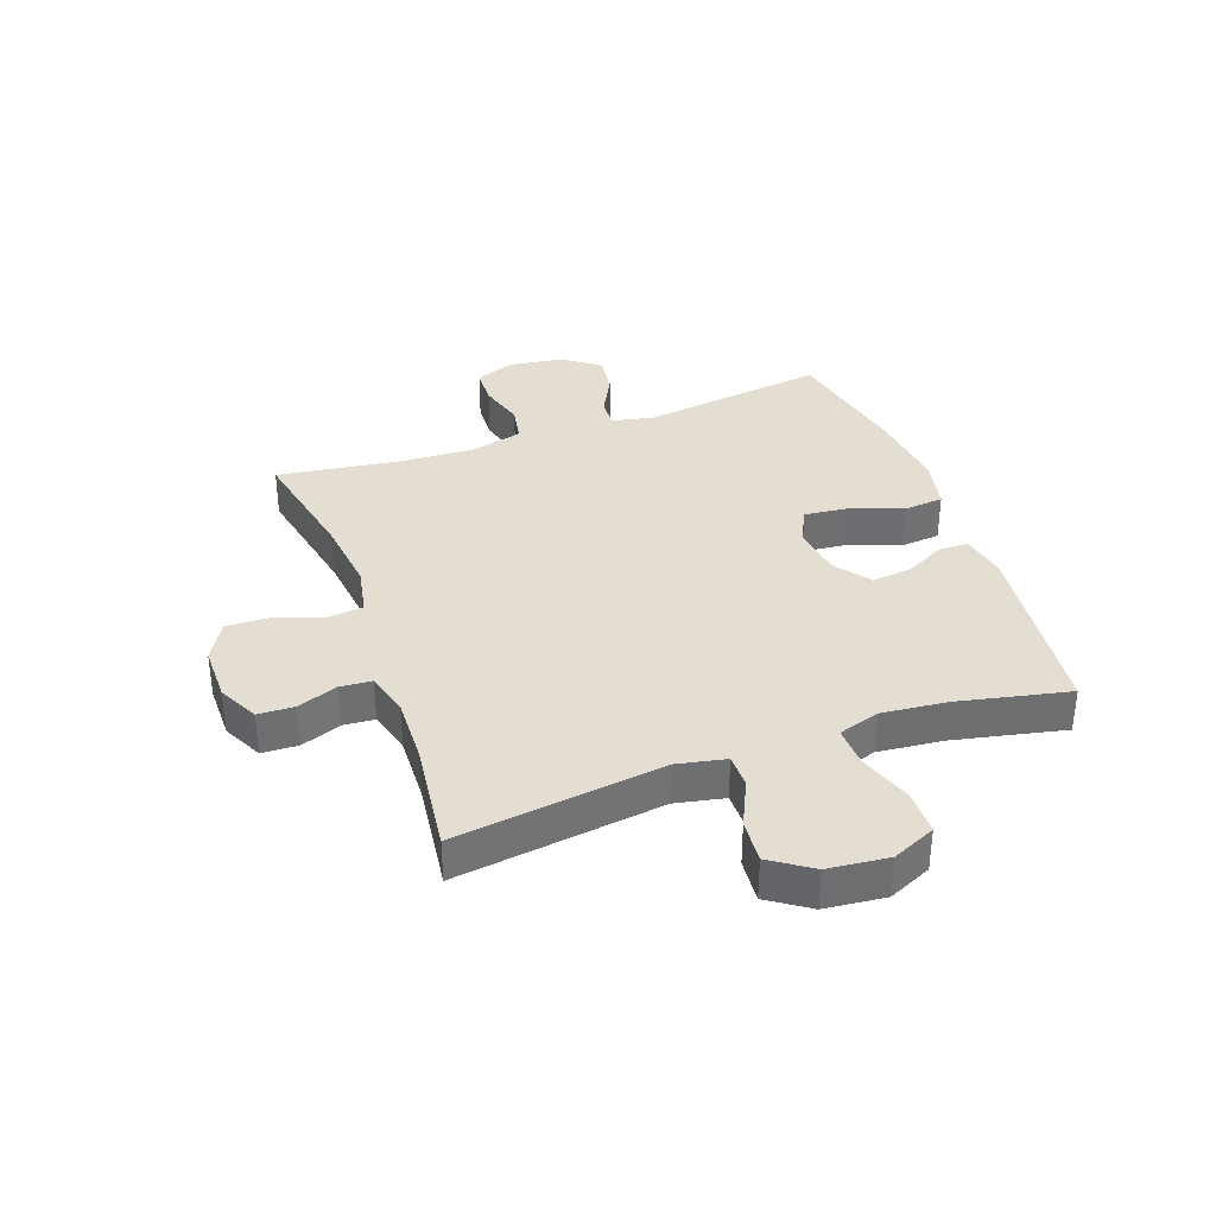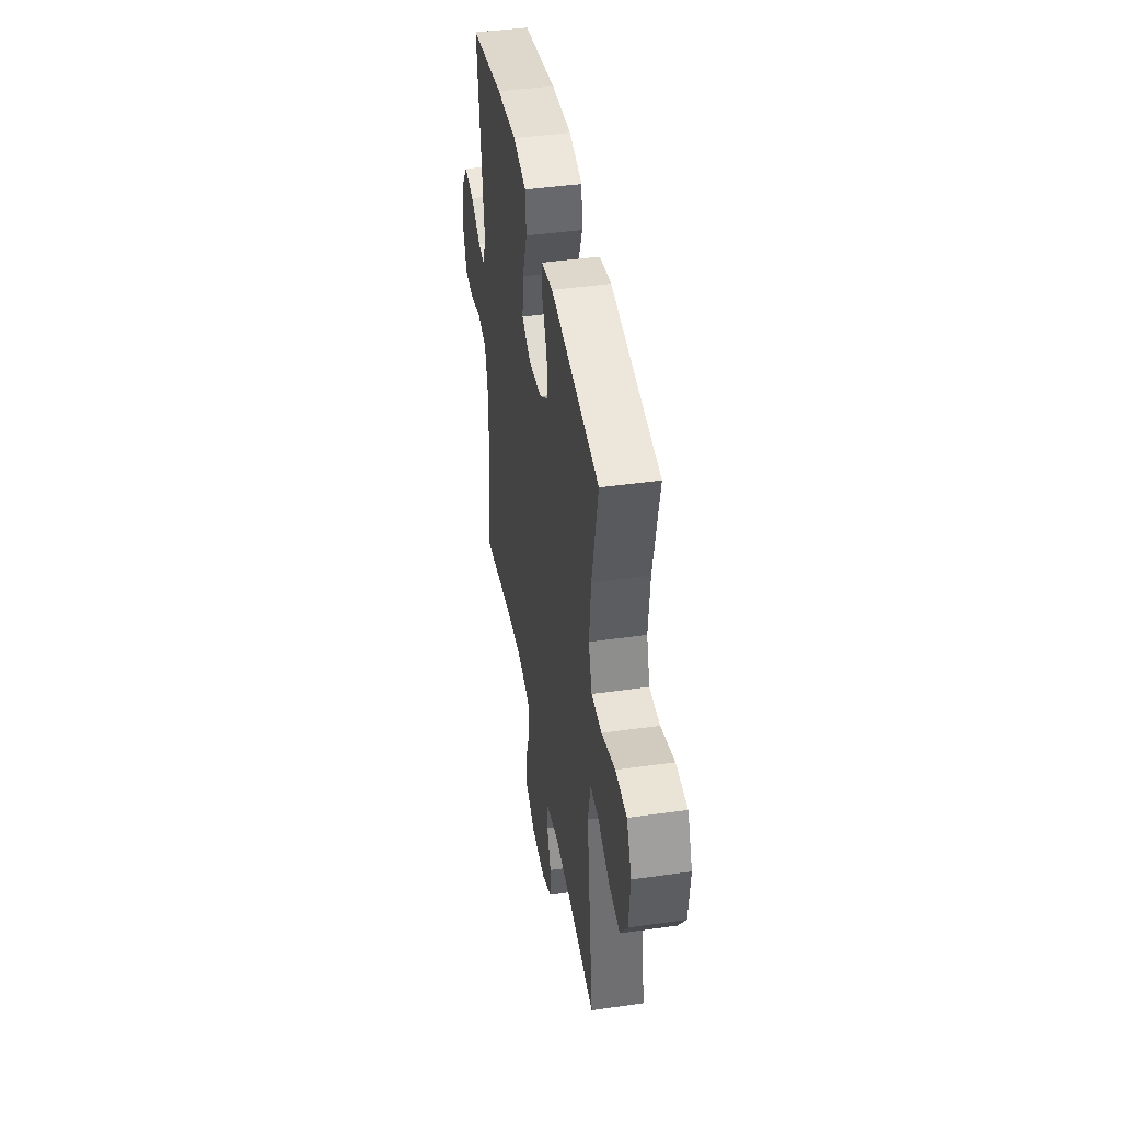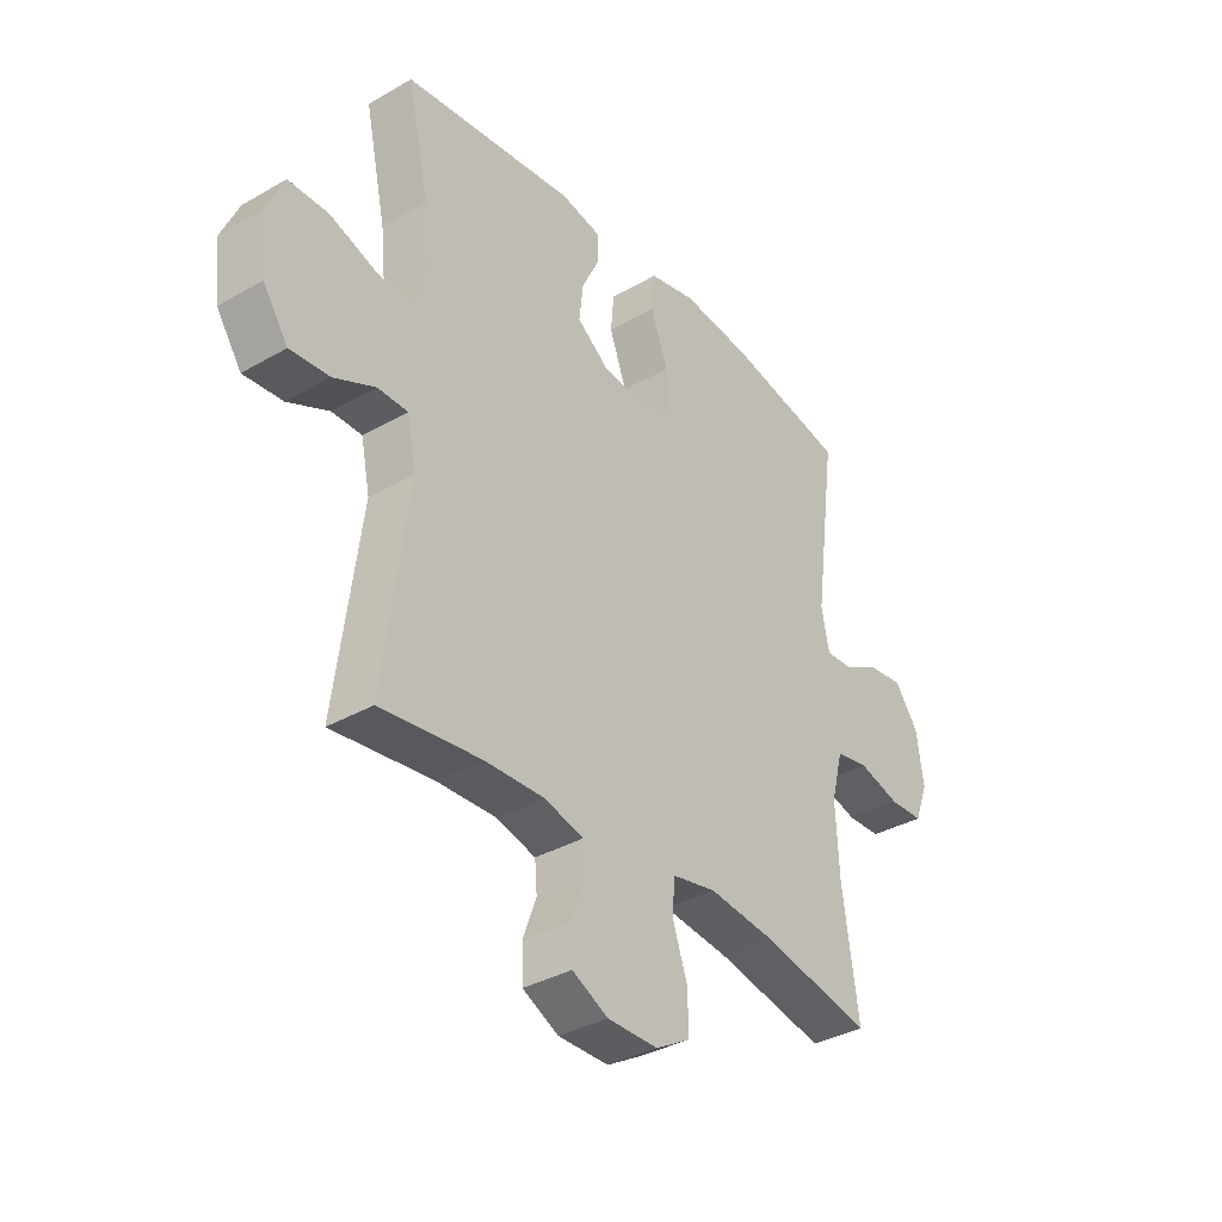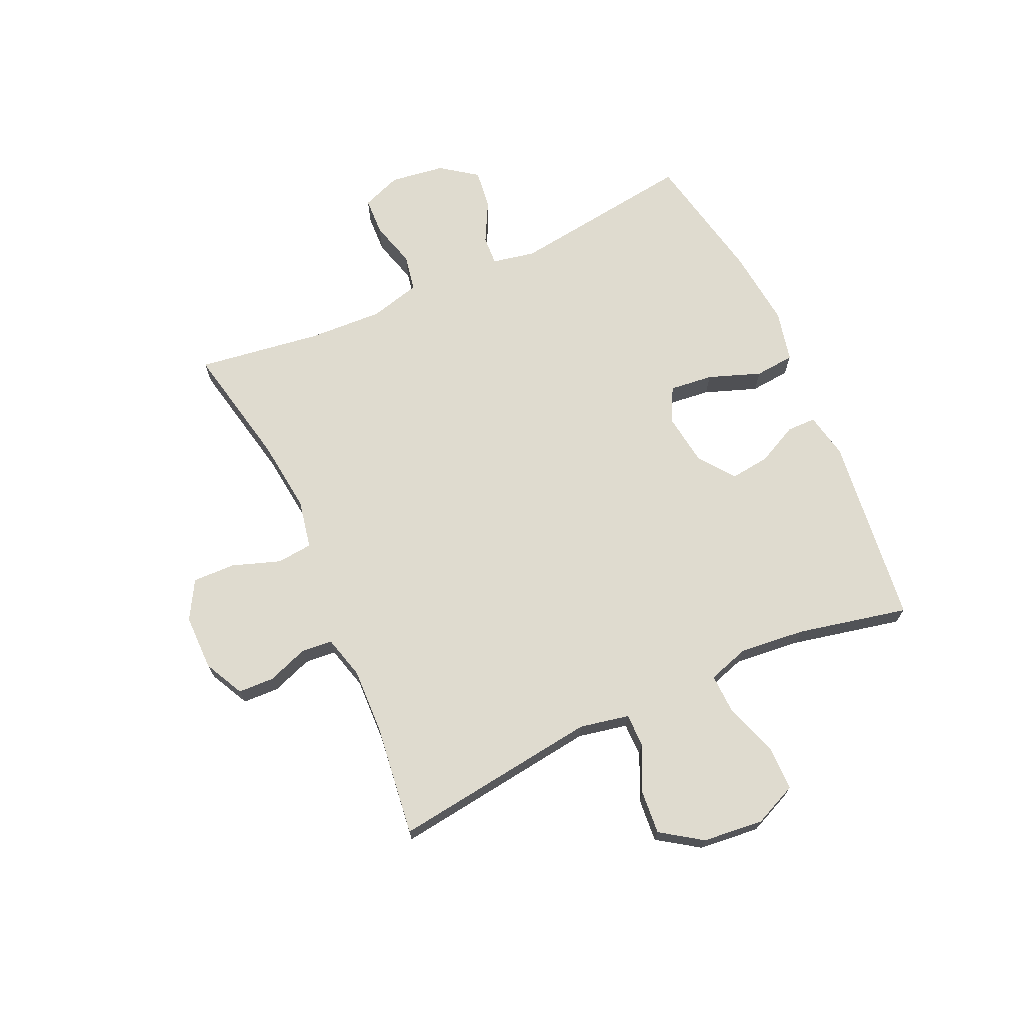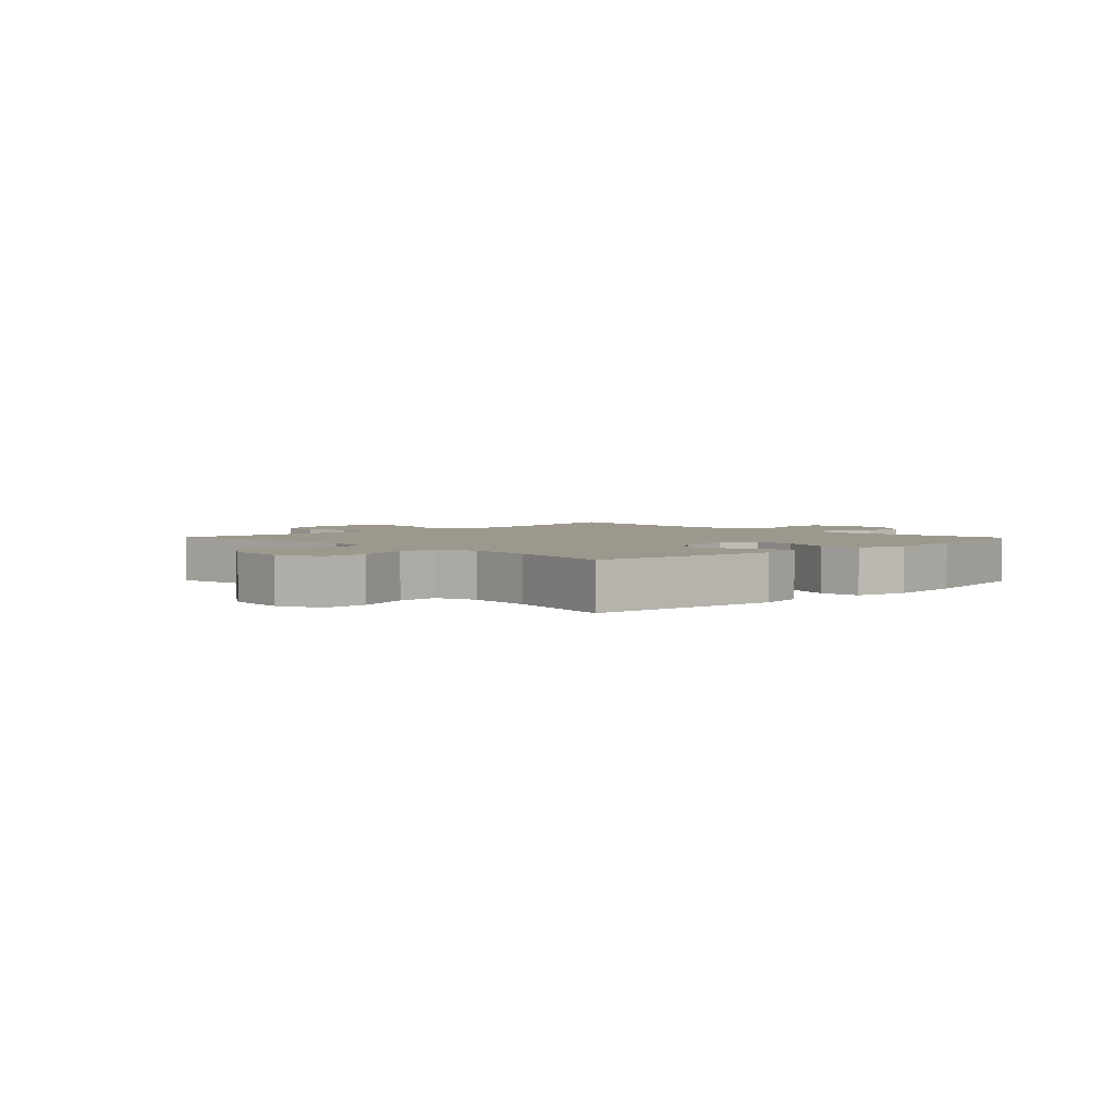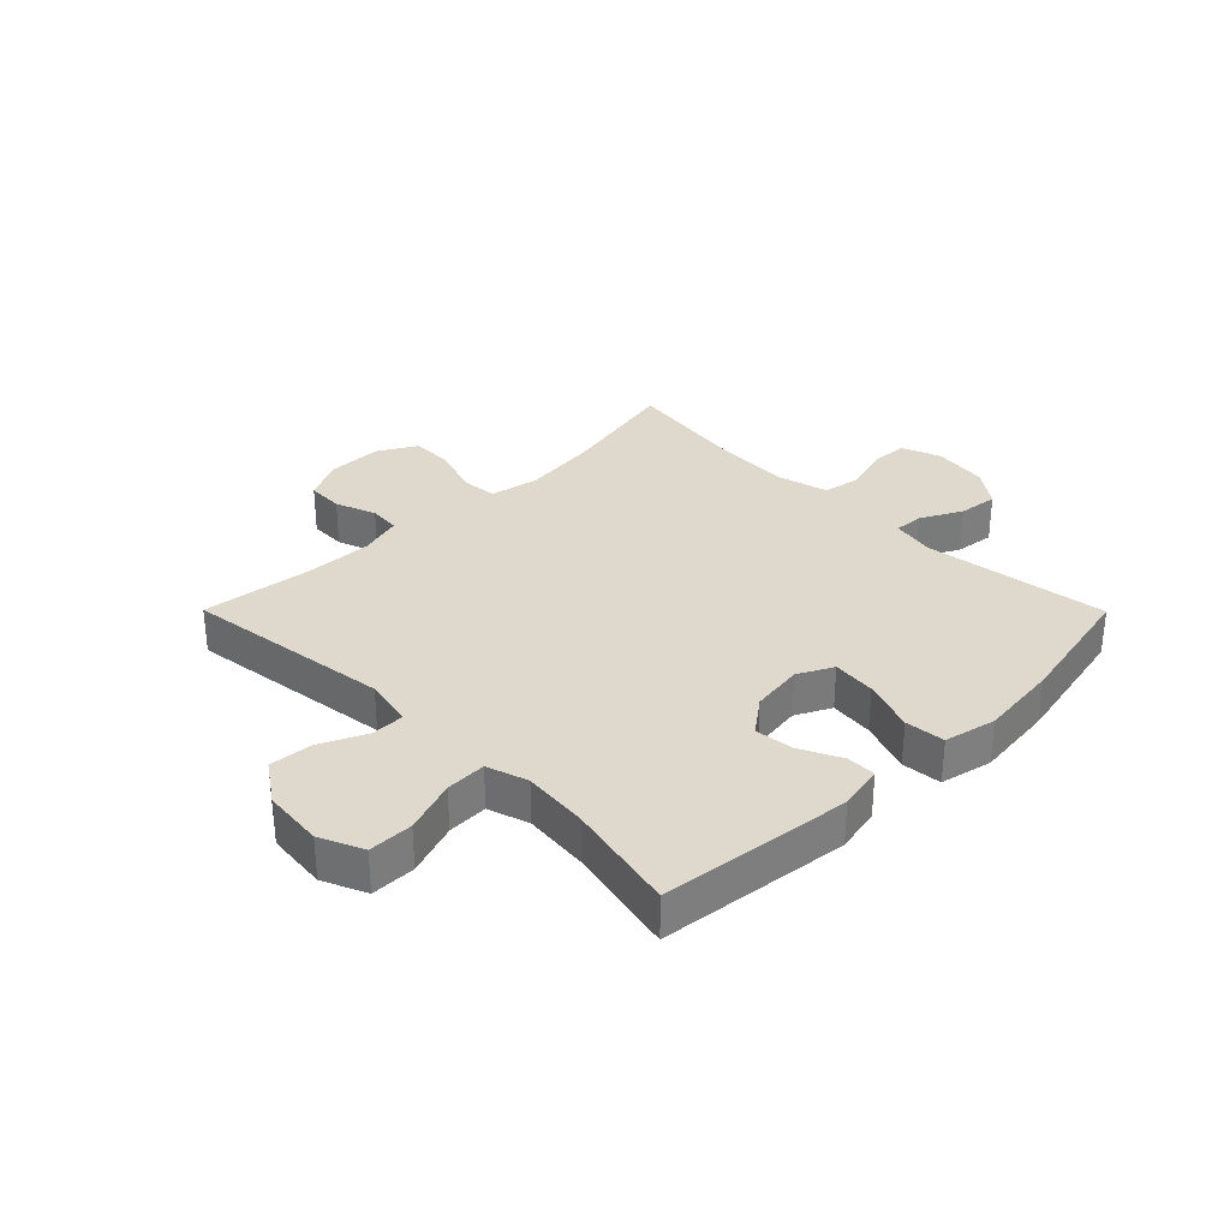
<metadata>
{"format":"obj","ext":"obj","renderer":"f3d","projection":"perspective","resolution":1024,"background":"white","views":[{"elev":36.0,"azim":-109.8,"up":"+Y"},{"elev":43.3,"azim":-99.6,"up":"+Z"},{"elev":-35.4,"azim":-52.7,"up":"+Z"},{"elev":70.3,"azim":-114.4,"up":"+Y"},{"elev":3.1,"azim":-44.3,"up":"+Y"},{"elev":32.0,"azim":-44.8,"up":"+Y"}]}
</metadata>
<code>
o path7684
v -0.3024 0.0375 -0.4645
v -0.1867 0.0375 -0.4604
v -0.1111 0.0375 -0.481
v -0.1066 0.0375 -0.5353
v -0.1325 0.0375 -0.6062
v -0.1302 0.0375 -0.6695
v -0.06073 0.0375 -0.7046
v 0.03682 0.0375 -0.7047
v 0.1038 0.0375 -0.6663
v 0.1017 0.0375 -0.5918
v 0.07271 0.0375 -0.5076
v 0.07902 0.0375 -0.4456
v 0.1636 0.0375 -0.4289
v 0.292 0.0375 -0.4438
v 0.506 0.0375 -0.4883
v 0.4753 0.0375 -0.2722
v 0.469 0.0375 -0.1415
v 0.492 0.0375 -0.05295
v 0.5554 0.0375 -0.04085
v 0.636 0.0375 -0.0637
v 0.702 0.0375 -0.06107
v 0.728 0.0375 0.007538
v 0.7146 0.0375 0.1028
v 0.6688 0.0375 0.1656
v 0.6002 0.0375 0.157
v 0.5289 0.0375 0.1196
v 0.4778 0.0375 0.1166
v 0.4628 0.0375 0.1915
v 0.506 0.0375 0.5136
v 0.2773 0.0375 0.5604
v 0.1402 0.0375 0.5752
v 0.04992 0.0375 0.5551
v 0.04368 0.0375 0.4857
v 0.07709 0.0375 0.3943
v 0.0854 0.0375 0.3183
v 0.02464 0.0375 0.2874
v -0.06622 0.0375 0.2999
v -0.1274 0.0375 0.3462
v -0.1196 0.0375 0.4147
v -0.0847 0.0375 0.4853
v -0.08523 0.0375 0.5364
v -0.1643 0.0375 0.5524
v -0.4957 0.0375 0.5136
v -0.4539 0.0375 0.3203
v -0.4424 0.0375 0.2059
v -0.4651 0.0375 0.1342
v -0.5359 0.0375 0.1365
v -0.6283 0.0375 0.1687
v -0.7058 0.0375 0.1679
v -0.7392 0.0375 0.09262
v -0.7283 0.0375 -0.01323
v -0.6799 0.0375 -0.08441
v -0.6041 0.0375 -0.07805
v -0.5241 0.0375 -0.04066
v -0.466 0.0375 -0.04111
v -0.4484 0.0375 -0.1271
v -0.4957 0.0375 -0.4883
v -0.3024 -0.0375 -0.4645
v -0.1867 -0.0375 -0.4604
v -0.1111 -0.0375 -0.481
v -0.1066 -0.0375 -0.5353
v -0.1325 -0.0375 -0.6062
v -0.1302 -0.0375 -0.6695
v -0.06073 -0.0375 -0.7046
v 0.03682 -0.0375 -0.7047
v 0.1038 -0.0375 -0.6663
v 0.1017 -0.0375 -0.5918
v 0.07271 -0.0375 -0.5076
v 0.07902 -0.0375 -0.4456
v 0.1636 -0.0375 -0.4289
v 0.292 -0.0375 -0.4438
v 0.506 -0.0375 -0.4883
v 0.4753 -0.0375 -0.2722
v 0.469 -0.0375 -0.1415
v 0.492 -0.0375 -0.05295
v 0.5554 -0.0375 -0.04085
v 0.636 -0.0375 -0.0637
v 0.702 -0.0375 -0.06107
v 0.728 -0.0375 0.007538
v 0.7146 -0.0375 0.1028
v 0.6688 -0.0375 0.1656
v 0.6002 -0.0375 0.157
v 0.5289 -0.0375 0.1196
v 0.4778 -0.0375 0.1166
v 0.4628 -0.0375 0.1915
v 0.506 -0.0375 0.5136
v 0.2773 -0.0375 0.5604
v 0.1402 -0.0375 0.5752
v 0.04992 -0.0375 0.5551
v 0.04368 -0.0375 0.4857
v 0.07709 -0.0375 0.3943
v 0.0854 -0.0375 0.3183
v 0.02464 -0.0375 0.2874
v -0.06622 -0.0375 0.2999
v -0.1274 -0.0375 0.3462
v -0.1196 -0.0375 0.4147
v -0.0847 -0.0375 0.4853
v -0.08523 -0.0375 0.5364
v -0.1643 -0.0375 0.5524
v -0.4957 -0.0375 0.5136
v -0.4539 -0.0375 0.3203
v -0.4424 -0.0375 0.2059
v -0.4651 -0.0375 0.1342
v -0.5359 -0.0375 0.1365
v -0.6283 -0.0375 0.1687
v -0.7058 -0.0375 0.1679
v -0.7392 -0.0375 0.09262
v -0.7283 -0.0375 -0.01323
v -0.6799 -0.0375 -0.08441
v -0.6041 -0.0375 -0.07805
v -0.5241 -0.0375 -0.04066
v -0.466 -0.0375 -0.04111
v -0.4484 -0.0375 -0.1271
v -0.4957 -0.0375 -0.4883
v -0.7058 0.0375 0.1679
v -0.7058 0.0375 0.1679
v -0.7392 0.0375 0.09262
v -0.7283 0.0375 -0.01323
v -0.6799 0.0375 -0.08441
v -0.6799 0.0375 -0.08441
v -0.6283 0.0375 0.1687
v -0.6041 0.0375 -0.07805
v -0.5359 0.0375 0.1365
v -0.5241 0.0375 -0.04066
v -0.4651 0.0375 0.1342
v -0.4651 0.0375 0.1342
v -0.466 0.0375 -0.04111
v -0.466 0.0375 -0.04111
v -0.4957 0.0375 0.5136
v -0.4957 0.0375 0.5136
v -0.4539 0.0375 0.3203
v -0.4484 0.0375 -0.1271
v -0.4424 0.0375 0.2059
v -0.4957 0.0375 -0.4883
v -0.4957 0.0375 -0.4883
v -0.3024 0.0375 -0.4645
v -0.1867 0.0375 -0.4604
v -0.1643 0.0375 0.5524
v -0.1111 0.0375 -0.481
v -0.1111 0.0375 -0.481
v -0.08523 0.0375 0.5364
v -0.08523 0.0375 0.5364
v -0.1274 0.0375 0.3462
v -0.1196 0.0375 0.4147
v -0.1066 0.0375 -0.5353
v -0.1325 0.0375 -0.6062
v -0.1302 0.0375 -0.6695
v -0.1302 0.0375 -0.6695
v -0.06073 0.0375 -0.7046
v -0.06622 0.0375 0.2999
v -0.0847 0.0375 0.4853
v 0.02464 0.0375 0.2874
v 0.03682 0.0375 -0.7047
v 0.0854 0.0375 0.3183
v 0.0854 0.0375 0.3183
v 0.1038 0.0375 -0.6663
v 0.1038 0.0375 -0.6663
v 0.04992 0.0375 0.5551
v 0.04992 0.0375 0.5551
v 0.04368 0.0375 0.4857
v 0.07709 0.0375 0.3943
v 0.1402 0.0375 0.5752
v 0.07271 0.0375 -0.5076
v 0.07902 0.0375 -0.4456
v 0.07902 0.0375 -0.4456
v 0.1017 0.0375 -0.5918
v 0.1636 0.0375 -0.4289
v 0.2773 0.0375 0.5604
v 0.292 0.0375 -0.4438
v 0.506 0.0375 0.5136
v 0.506 0.0375 0.5136
v 0.4778 0.0375 0.1166
v 0.4778 0.0375 0.1166
v 0.4628 0.0375 0.1915
v 0.469 0.0375 -0.1415
v 0.492 0.0375 -0.05295
v 0.492 0.0375 -0.05295
v 0.4753 0.0375 -0.2722
v 0.5289 0.0375 0.1196
v 0.506 0.0375 -0.4883
v 0.506 0.0375 -0.4883
v 0.5554 0.0375 -0.04085
v 0.6002 0.0375 0.157
v 0.636 0.0375 -0.0637
v 0.6688 0.0375 0.1656
v 0.6688 0.0375 0.1656
v 0.702 0.0375 -0.06107
v 0.702 0.0375 -0.06107
v 0.7146 0.0375 0.1028
v 0.728 0.0375 0.007538
v -0.7058 -0.0375 0.1679
v -0.7058 -0.0375 0.1679
v -0.7392 -0.0375 0.09262
v -0.7283 -0.0375 -0.01323
v -0.6799 -0.0375 -0.08441
v -0.6799 -0.0375 -0.08441
v -0.6283 -0.0375 0.1687
v -0.6041 -0.0375 -0.07805
v -0.5359 -0.0375 0.1365
v -0.5241 -0.0375 -0.04066
v -0.4651 -0.0375 0.1342
v -0.4651 -0.0375 0.1342
v -0.466 -0.0375 -0.04111
v -0.466 -0.0375 -0.04111
v -0.4957 -0.0375 0.5136
v -0.4957 -0.0375 0.5136
v -0.4539 -0.0375 0.3203
v -0.4484 -0.0375 -0.1271
v -0.4424 -0.0375 0.2059
v -0.4957 -0.0375 -0.4883
v -0.4957 -0.0375 -0.4883
v -0.3024 -0.0375 -0.4645
v -0.1867 -0.0375 -0.4604
v -0.1643 -0.0375 0.5524
v -0.1111 -0.0375 -0.481
v -0.1111 -0.0375 -0.481
v -0.08523 -0.0375 0.5364
v -0.08523 -0.0375 0.5364
v -0.1274 -0.0375 0.3462
v -0.1196 -0.0375 0.4147
v -0.1066 -0.0375 -0.5353
v -0.1325 -0.0375 -0.6062
v -0.1302 -0.0375 -0.6695
v -0.1302 -0.0375 -0.6695
v -0.06073 -0.0375 -0.7046
v -0.06622 -0.0375 0.2999
v -0.0847 -0.0375 0.4853
v 0.02464 -0.0375 0.2874
v 0.03682 -0.0375 -0.7047
v 0.0854 -0.0375 0.3183
v 0.0854 -0.0375 0.3183
v 0.1038 -0.0375 -0.6663
v 0.1038 -0.0375 -0.6663
v 0.04992 -0.0375 0.5551
v 0.04992 -0.0375 0.5551
v 0.04368 -0.0375 0.4857
v 0.07709 -0.0375 0.3943
v 0.1402 -0.0375 0.5752
v 0.07271 -0.0375 -0.5076
v 0.07902 -0.0375 -0.4456
v 0.07902 -0.0375 -0.4456
v 0.1017 -0.0375 -0.5918
v 0.1636 -0.0375 -0.4289
v 0.2773 -0.0375 0.5604
v 0.292 -0.0375 -0.4438
v 0.506 -0.0375 0.5136
v 0.506 -0.0375 0.5136
v 0.4778 -0.0375 0.1166
v 0.4778 -0.0375 0.1166
v 0.4628 -0.0375 0.1915
v 0.469 -0.0375 -0.1415
v 0.492 -0.0375 -0.05295
v 0.492 -0.0375 -0.05295
v 0.4753 -0.0375 -0.2722
v 0.5289 -0.0375 0.1196
v 0.506 -0.0375 -0.4883
v 0.506 -0.0375 -0.4883
v 0.5554 -0.0375 -0.04085
v 0.6002 -0.0375 0.157
v 0.636 -0.0375 -0.0637
v 0.6688 -0.0375 0.1656
v 0.6688 -0.0375 0.1656
v 0.702 -0.0375 -0.06107
v 0.702 -0.0375 -0.06107
v 0.7146 -0.0375 0.1028
v 0.728 -0.0375 0.007538
f 213 208 212
f 263 266 260
f 207 219 220
f 250 230 248
f 254 245 256
f 207 214 205
f 201 199 200
f 214 227 217
f 254 243 245
f 238 237 244
f 259 258 265
f 259 255 258
f 237 230 244
f 207 220 214
f 220 227 214
f 198 199 194
f 226 201 203
f 251 228 243
f 243 228 240
f 255 248 258
f 266 265 260
f 236 238 234
f 208 226 203
f 212 208 210
f 248 228 252
f 198 194 195
f 221 225 242
f 200 199 198
f 237 238 236
f 228 248 230
f 221 222 225
f 242 225 229
f 240 215 239
f 199 197 194
f 260 265 258
f 201 226 209
f 239 215 221
f 240 213 215
f 225 222 223
f 209 219 207
f 239 221 242
f 251 243 254
f 244 250 246
f 244 230 250
f 203 201 200
f 194 197 193
f 193 197 191
f 208 240 228
f 242 229 232
f 226 219 209
f 252 228 251
f 240 208 213
f 258 248 252
f 261 259 265
f 228 226 208
f 116 50 107 192
f 50 51 108 107
f 51 120 196 108
f 48 49 106 105
f 52 53 110 109
f 47 48 105 104
f 53 54 111 110
f 126 47 104 202
f 54 128 204 111
f 130 44 101 206
f 55 56 113 112
f 45 46 103 102
f 56 135 211 113
f 44 45 102 101
f 57 1 58 114
f 1 2 59 58
f 42 43 100 99
f 2 140 216 59
f 142 42 99 218
f 38 39 96 95
f 4 5 62 61
f 5 148 224 62
f 6 7 64 63
f 37 38 95 94
f 40 41 98 97
f 39 40 97 96
f 3 4 61 60
f 36 37 94 93
f 7 8 65 64
f 155 36 93 231
f 8 157 233 65
f 159 33 90 235
f 33 34 91 90
f 31 32 89 88
f 11 165 241 68
f 10 11 68 67
f 9 10 67 66
f 34 35 92 91
f 12 13 70 69
f 30 31 88 87
f 13 14 71 70
f 171 30 87 247
f 173 28 85 249
f 17 177 253 74
f 16 17 74 73
f 26 27 84 83
f 181 16 73 257
f 14 15 72 71
f 28 29 86 85
f 18 19 76 75
f 25 26 83 82
f 19 20 77 76
f 186 25 82 262
f 20 188 264 77
f 23 24 81 80
f 22 23 80 79
f 21 22 79 78
f 137 136 132
f 187 184 190
f 131 144 143
f 174 172 154
f 178 180 169
f 131 129 138
f 125 124 123
f 138 141 151
f 178 169 167
f 162 168 161
f 183 189 182
f 183 182 179
f 161 168 154
f 131 138 144
f 144 138 151
f 122 118 123
f 150 127 125
f 175 167 152
f 167 164 152
f 179 182 172
f 190 184 189
f 160 158 162
f 132 127 150
f 136 134 132
f 172 176 152
f 122 119 118
f 145 166 149
f 124 122 123
f 161 160 162
f 152 154 172
f 145 149 146
f 166 153 149
f 164 163 139
f 123 118 121
f 184 182 189
f 125 133 150
f 163 145 139
f 164 139 137
f 149 147 146
f 133 131 143
f 163 166 145
f 175 178 167
f 168 170 174
f 168 174 154
f 127 124 125
f 118 117 121
f 117 115 121
f 132 152 164
f 166 156 153
f 150 133 143
f 176 175 152
f 164 137 132
f 182 176 172
f 185 189 183
f 152 132 150

</code>
